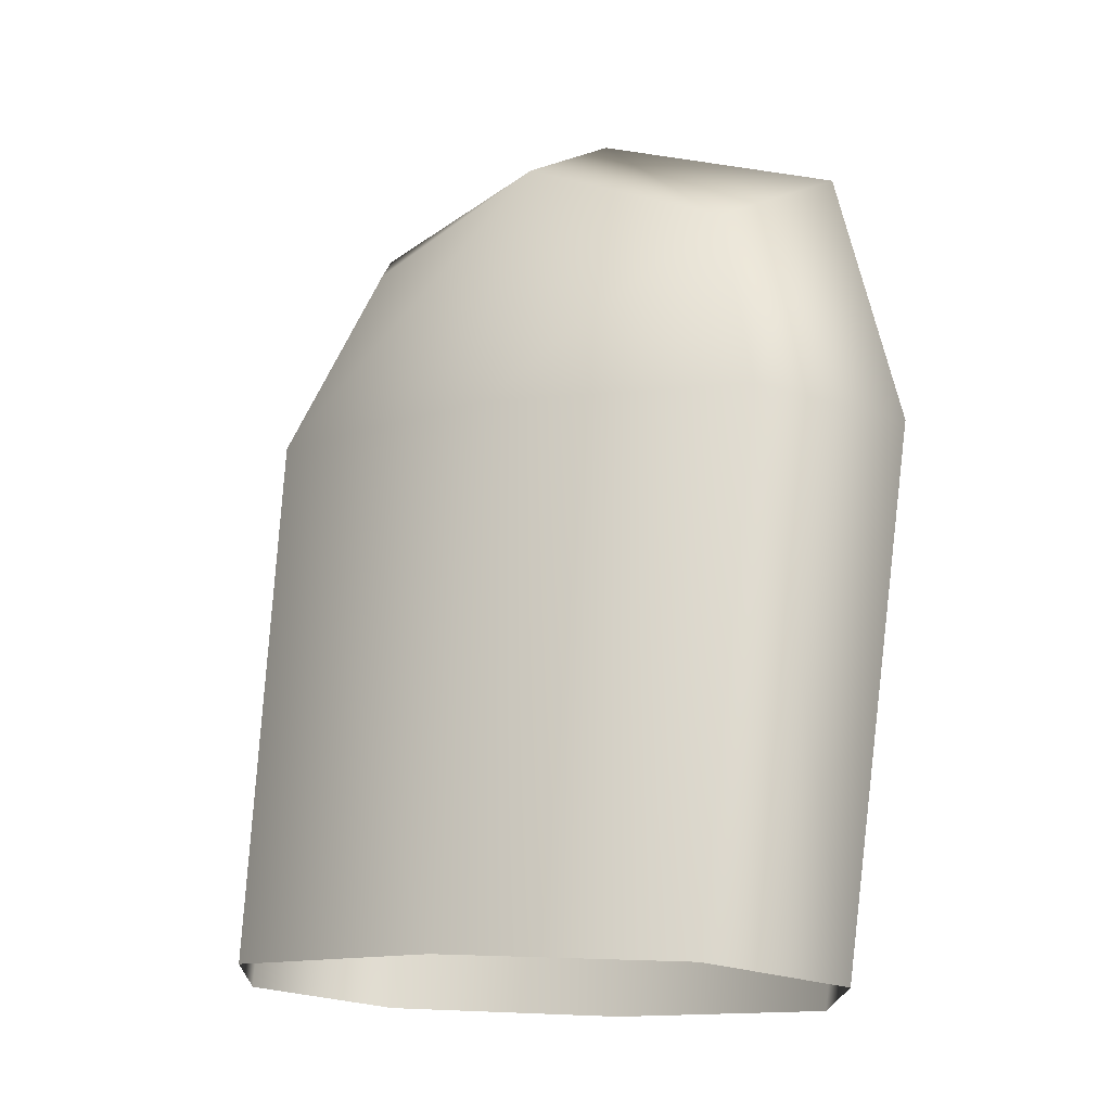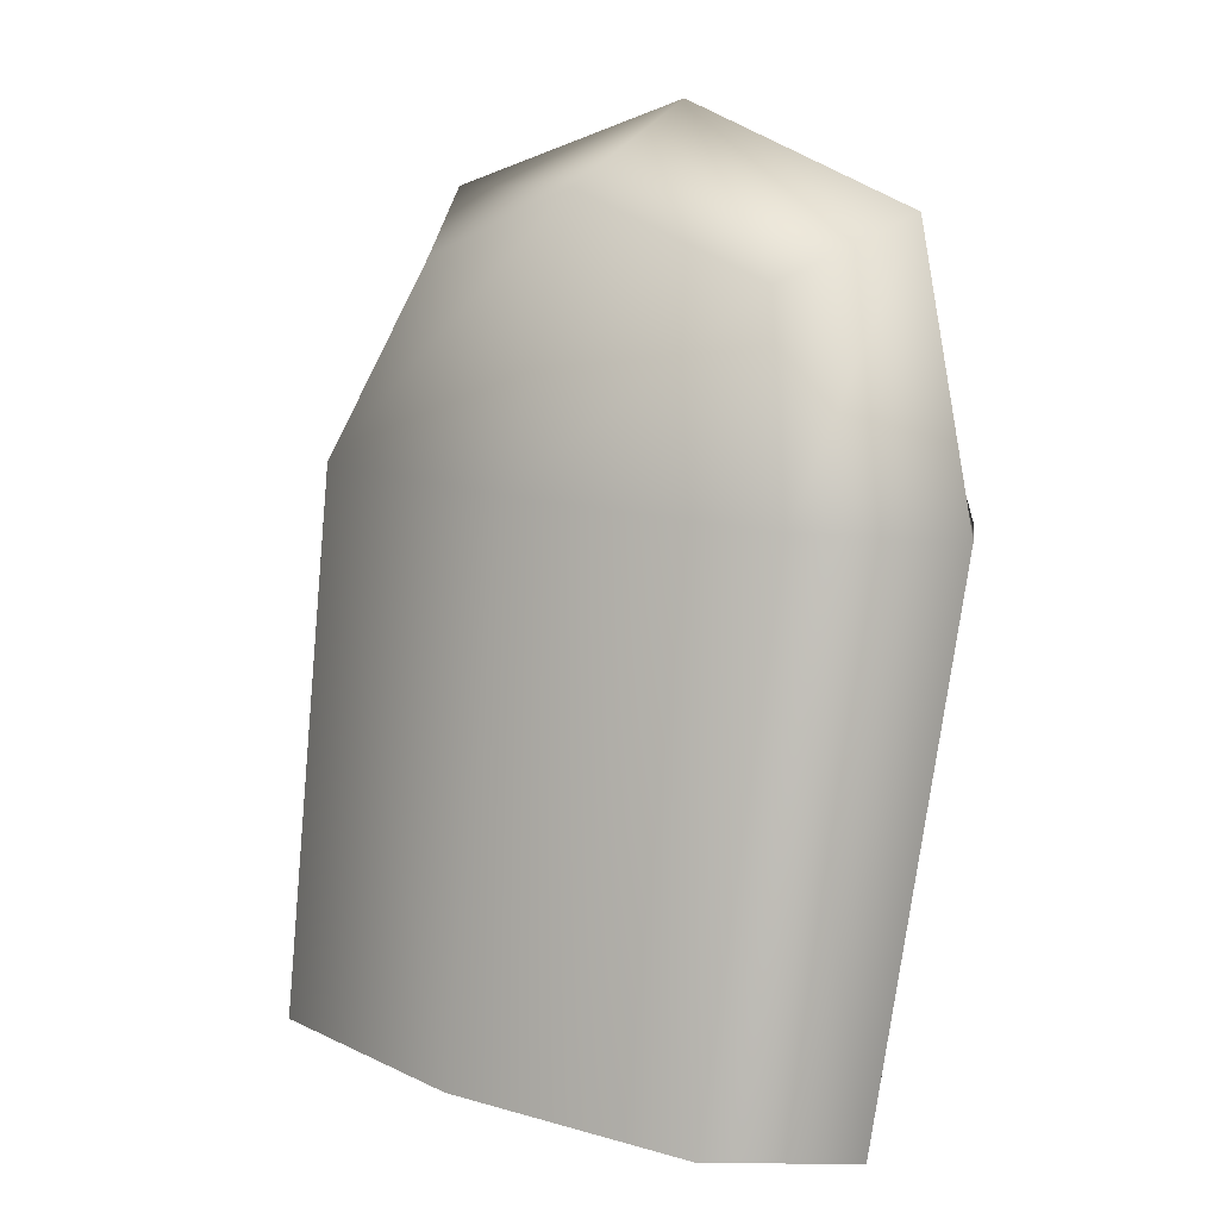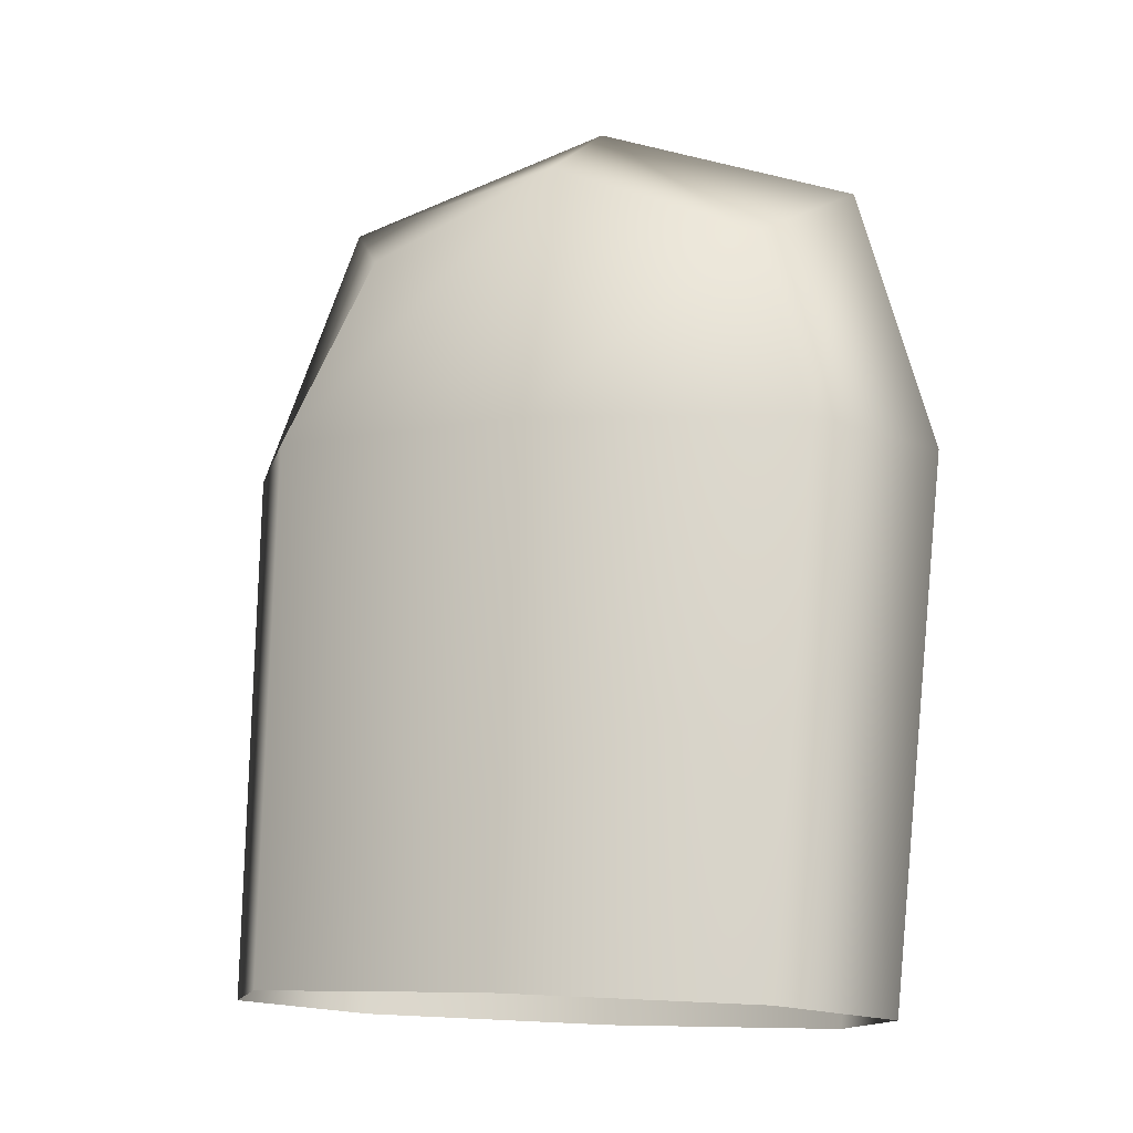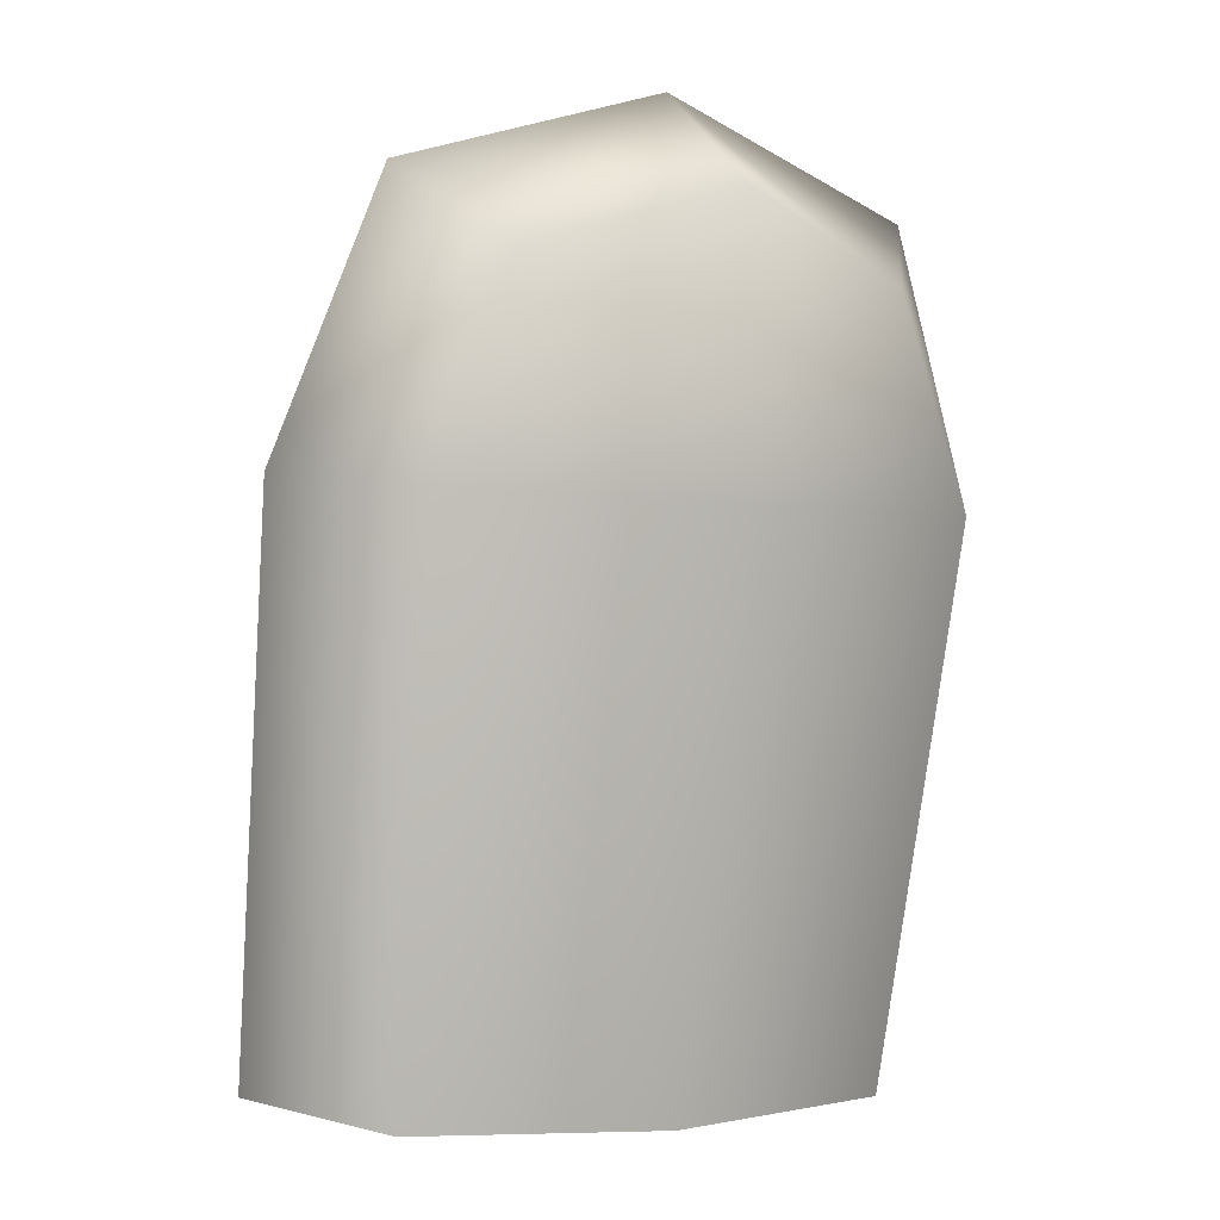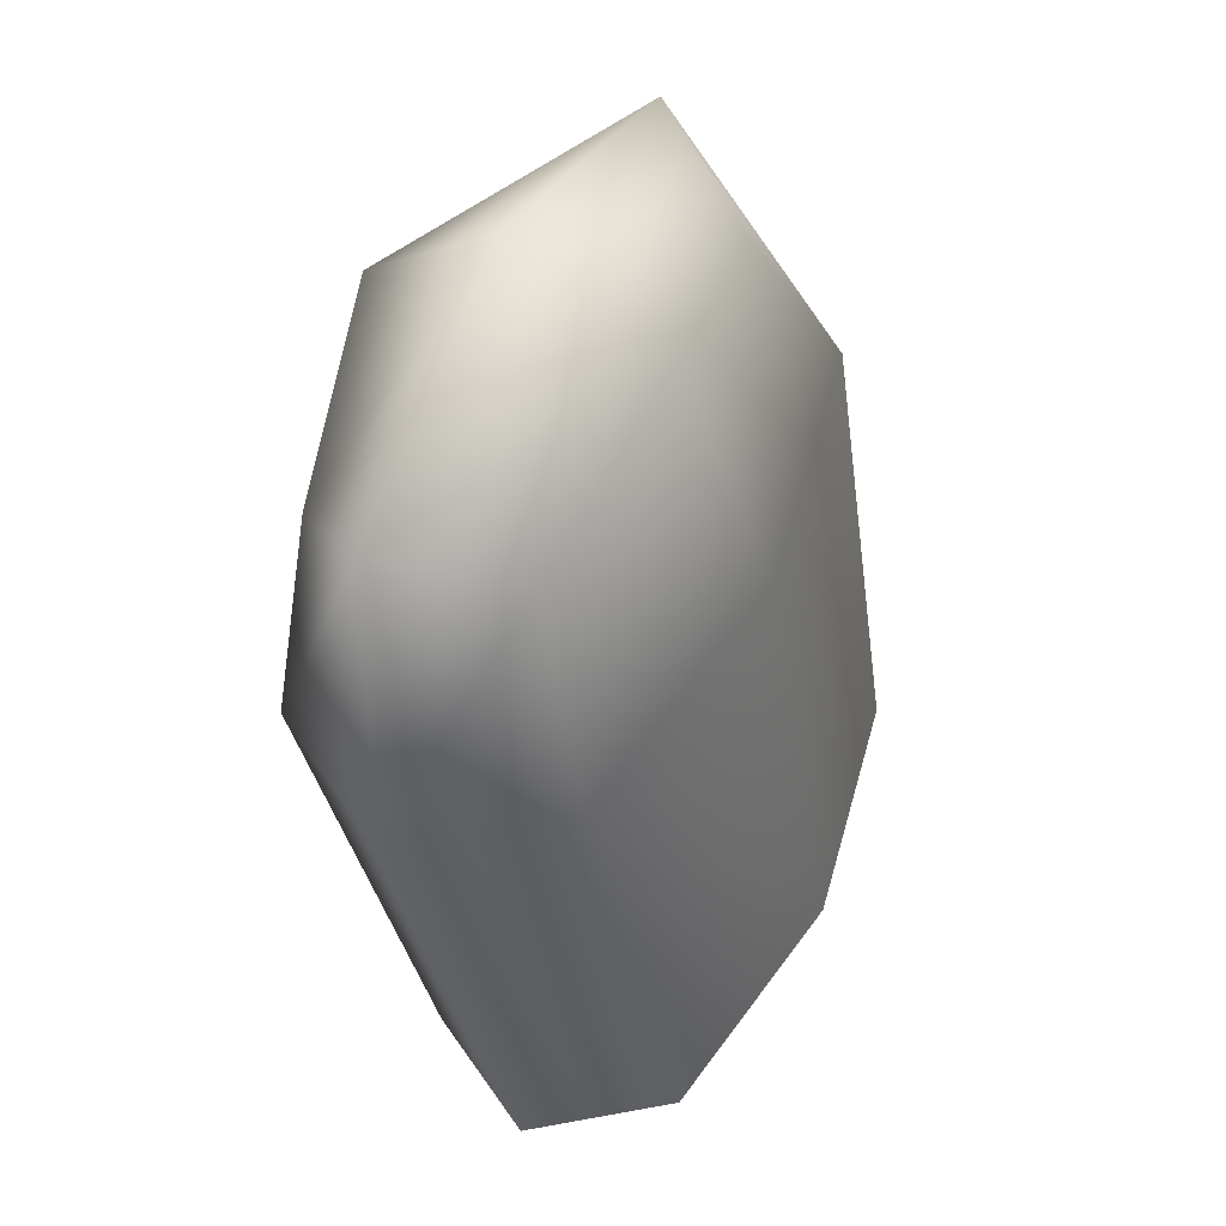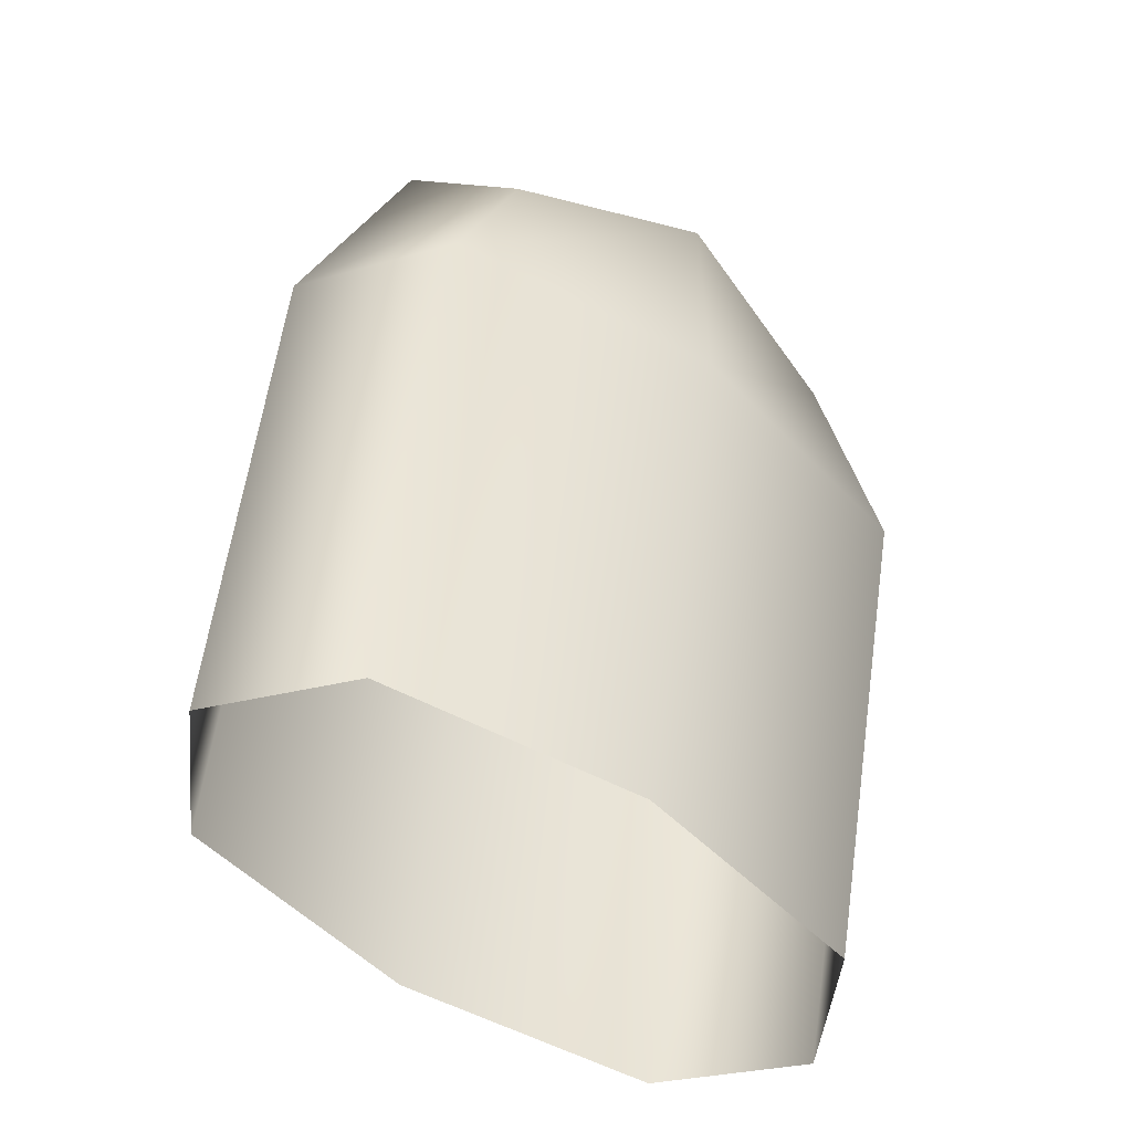
<metadata>
{"format":"obj","ext":"obj","renderer":"f3d","projection":"perspective","resolution":1024,"background":"white","views":[{"elev":-9.6,"azim":36.4,"up":"+Y"},{"elev":13.0,"azim":46.0,"up":"+Y"},{"elev":-4.8,"azim":25.3,"up":"+Y"},{"elev":-2.6,"azim":153.8,"up":"+Y"},{"elev":55.6,"azim":-58.9,"up":"+Y"},{"elev":-54.3,"azim":147.6,"up":"+Y"}]}
</metadata>
<code>
g default
v -0.2295 0.7785 -0.1746
v -0.2039 0.8074 0.06625
v 0.2513 0.8092 0.02381
v 0.2257 0.7803 -0.217
v -0.2979 0.8715 -0.05967
v -0.2748 0.5876 0.1531
v 0.02666 0.8923 0.07424
v 0.3398 0.5901 0.09577
v 0.3167 0.874 -0.117
v 0.3053 0.5493 -0.2291
v -0.007884 0.8533 -0.2509
v -0.3093 0.5468 -0.1718
v -0.3944 0.5668 0.000464
v 0.03828 0.5964 0.1787
v 0.425 0.5702 -0.07593
v -0.0077 0.5406 -0.2542
v 0.007441 0.9742 -0.1049
v -0.3516 -0.04032 0.1111
v -0.2725 -0.06623 -0.04775
v -0.2408 -0.01388 0.251
v 0.04953 -0.003357 0.2748
v 0.3292 -0.01153 0.1979
v 0.4084 -0.03719 0.04026
v 0.2975 -0.06388 -0.1009
v 0.007272 -0.07416 -0.1234
g FoodLUpperCaninesOverbite
f 12 13 5 1
f 13 6 2 5
f 6 14 7 2
f 14 8 3 7
f 8 15 9 3
f 15 10 4 9
f 10 16 11 4
f 16 12 1 11
f 1 5 17 11
f 11 17 9 4
f 17 7 3 9
f 5 2 7 17
f 12 19 18 13
f 13 18 20 6
f 6 20 21 14
f 14 21 22 8
f 8 22 23 15
f 15 23 24 10
f 10 24 25 16
f 16 25 19 12

</code>
